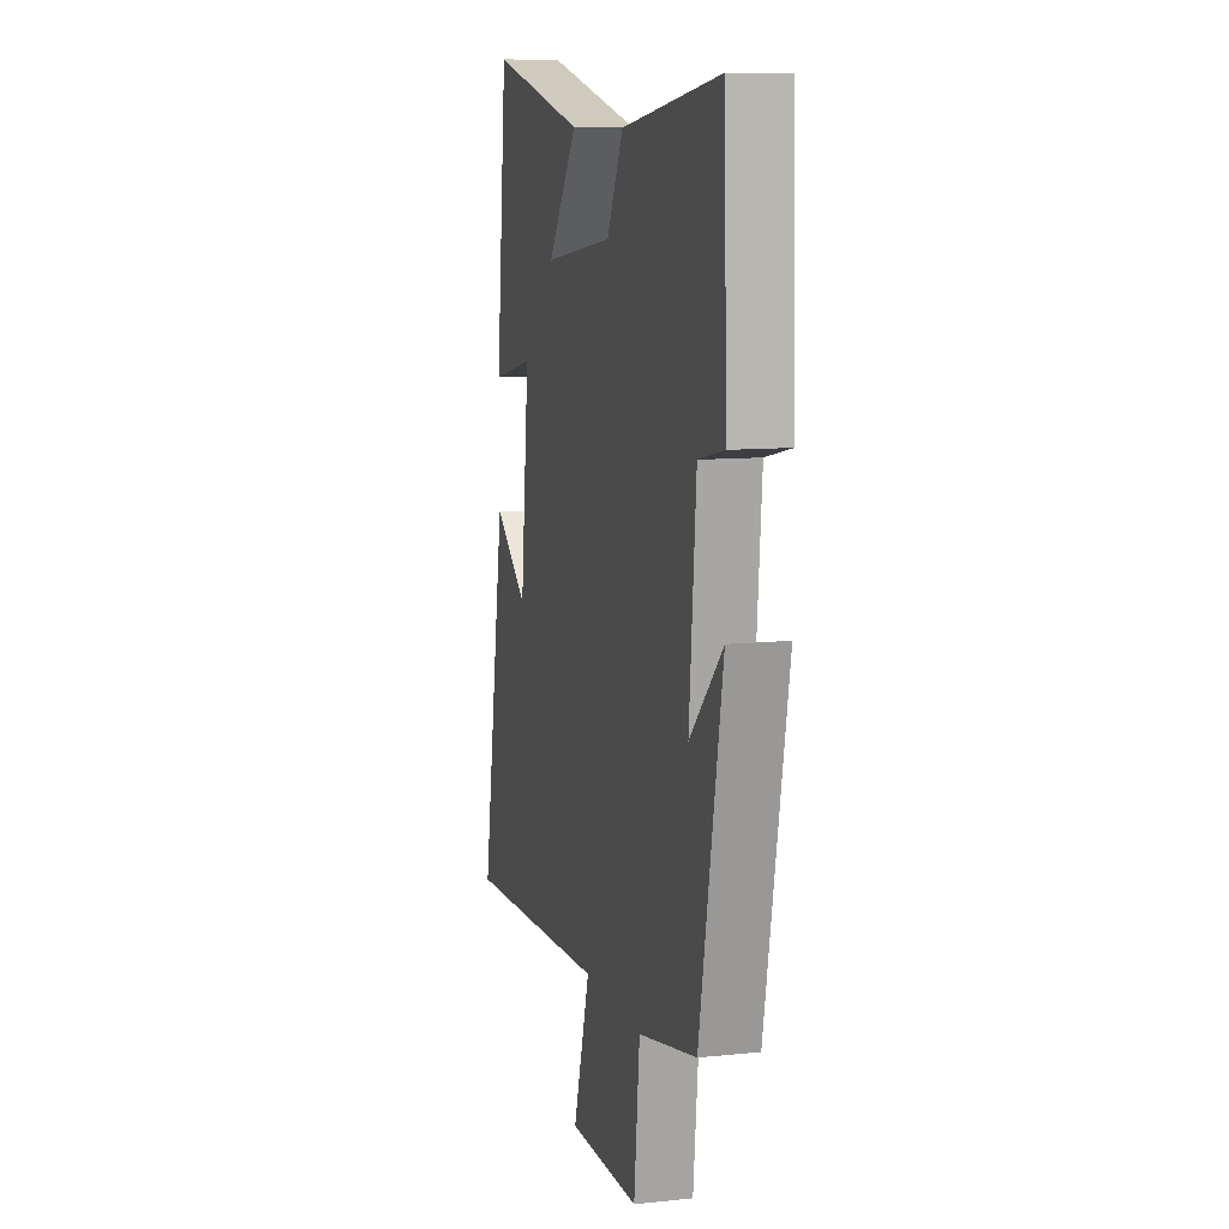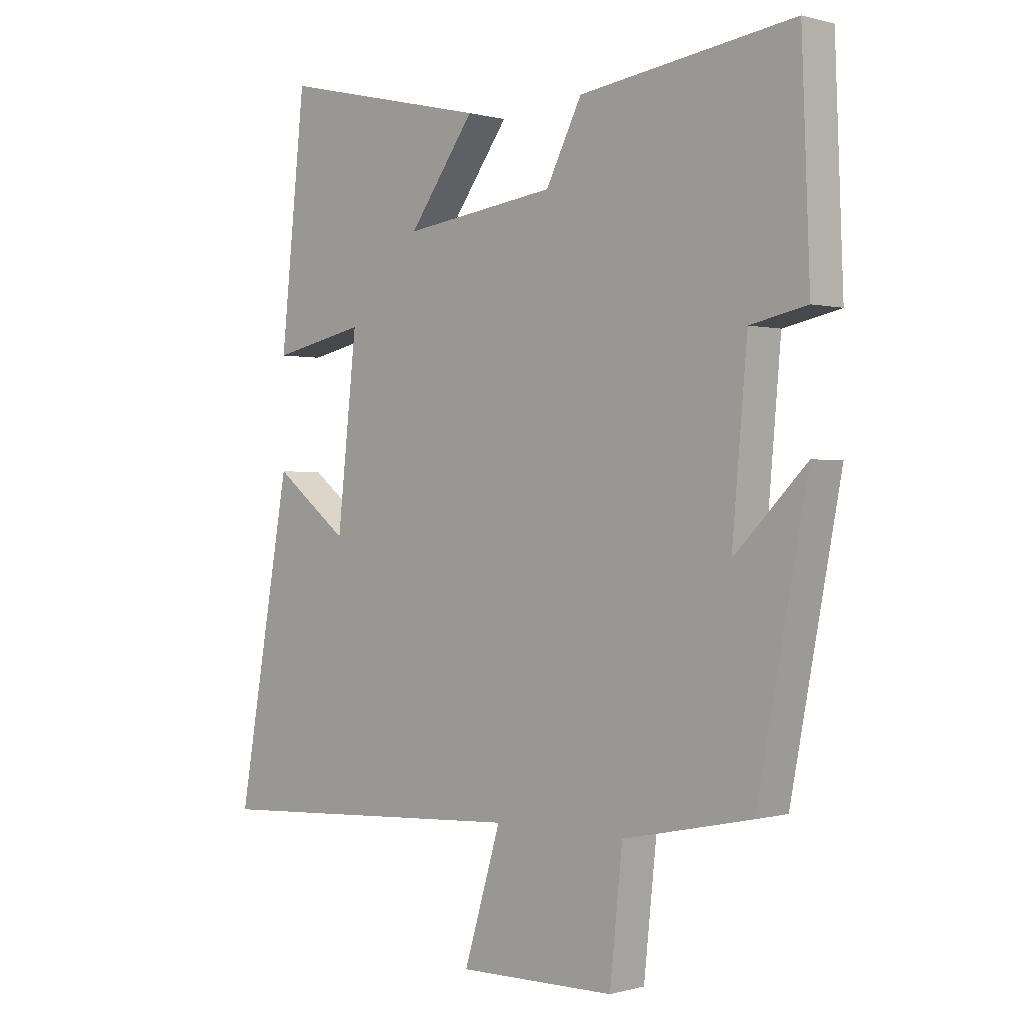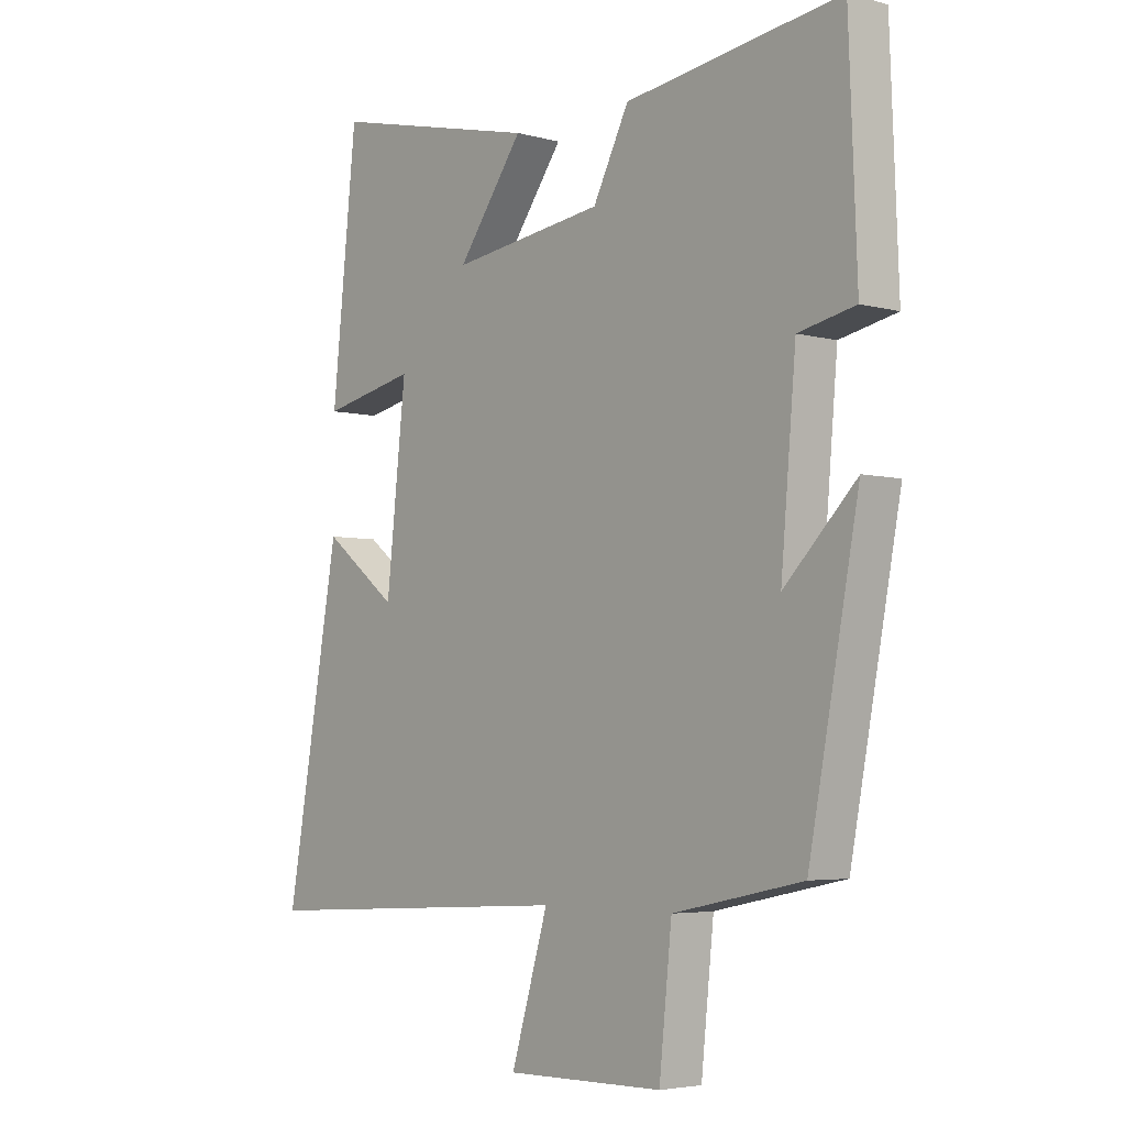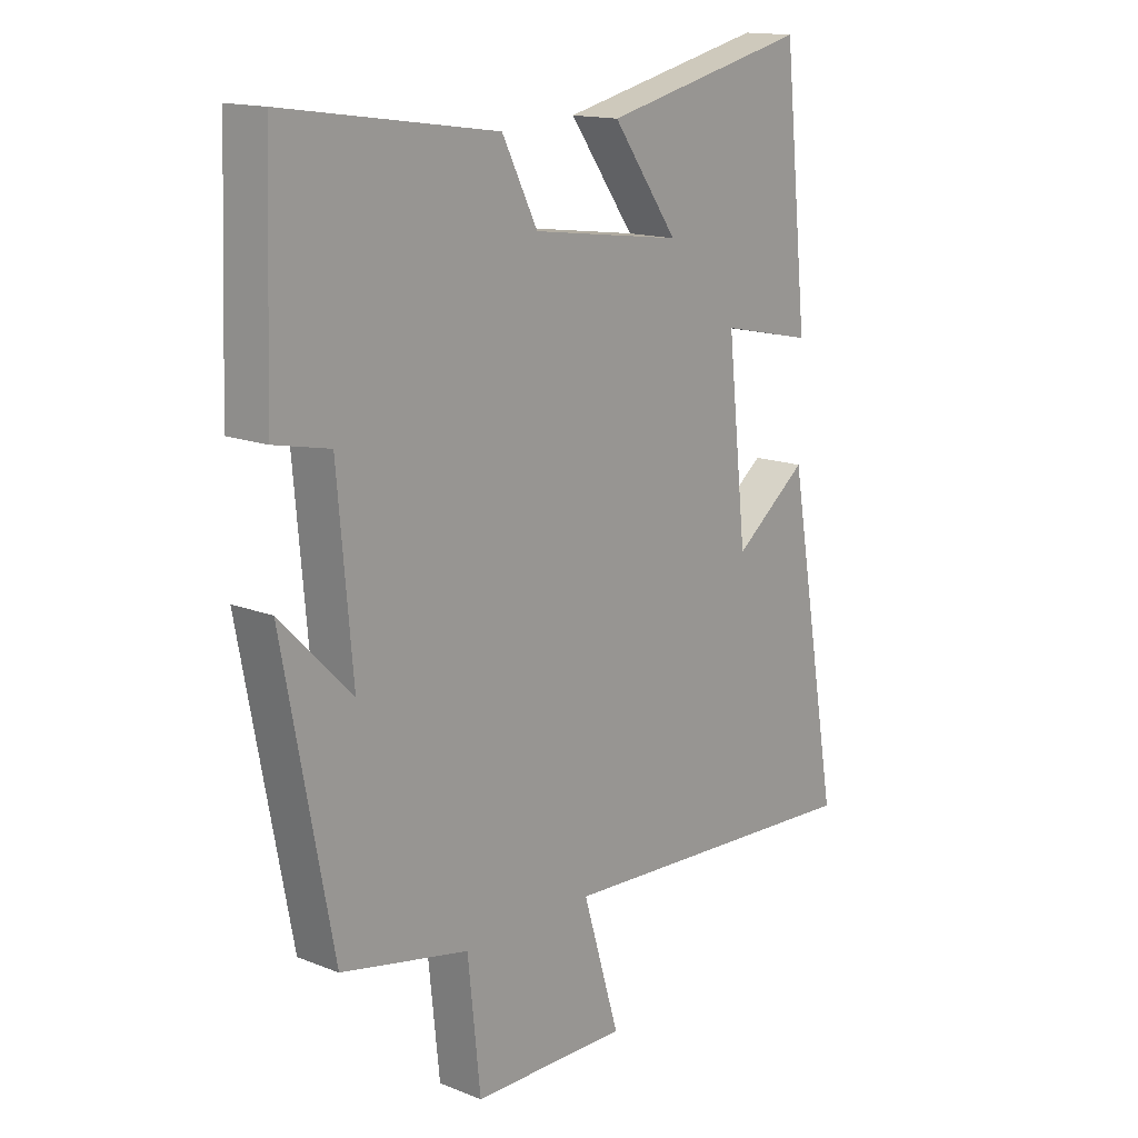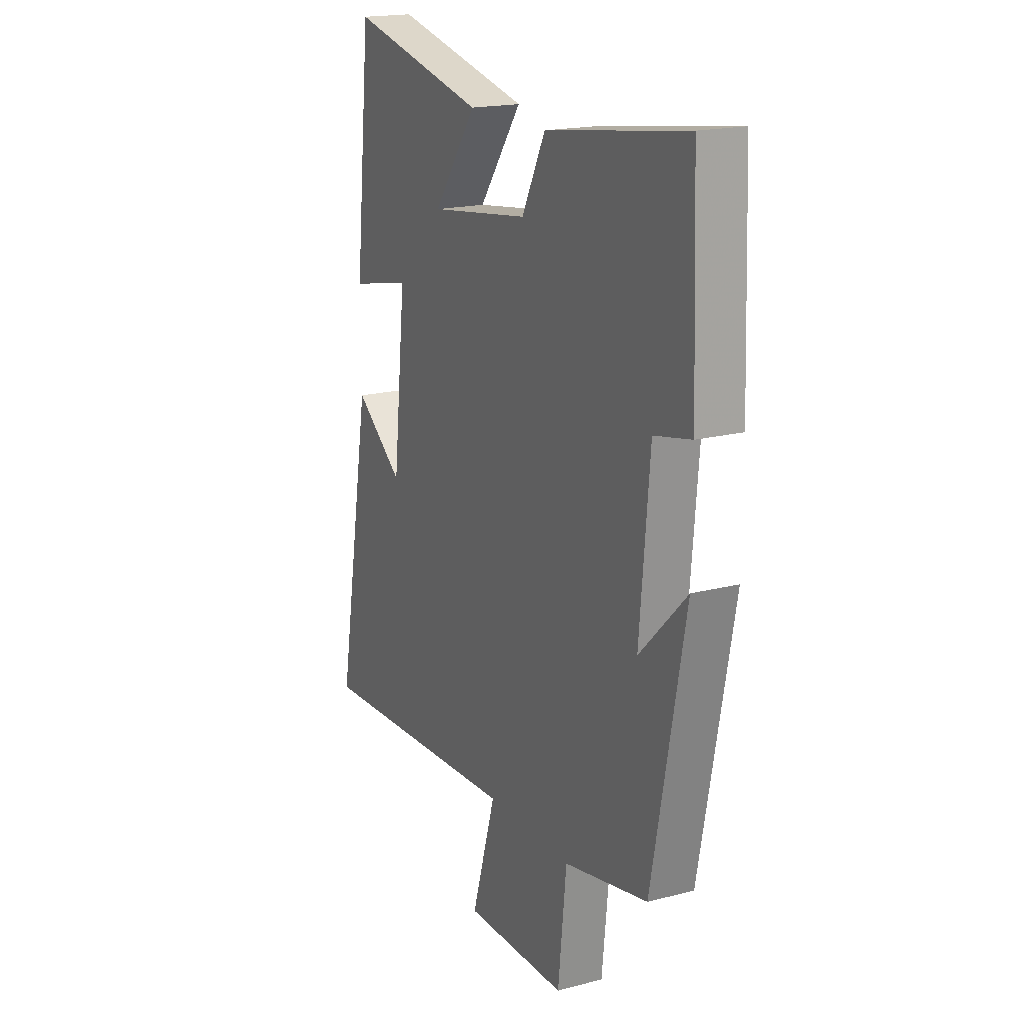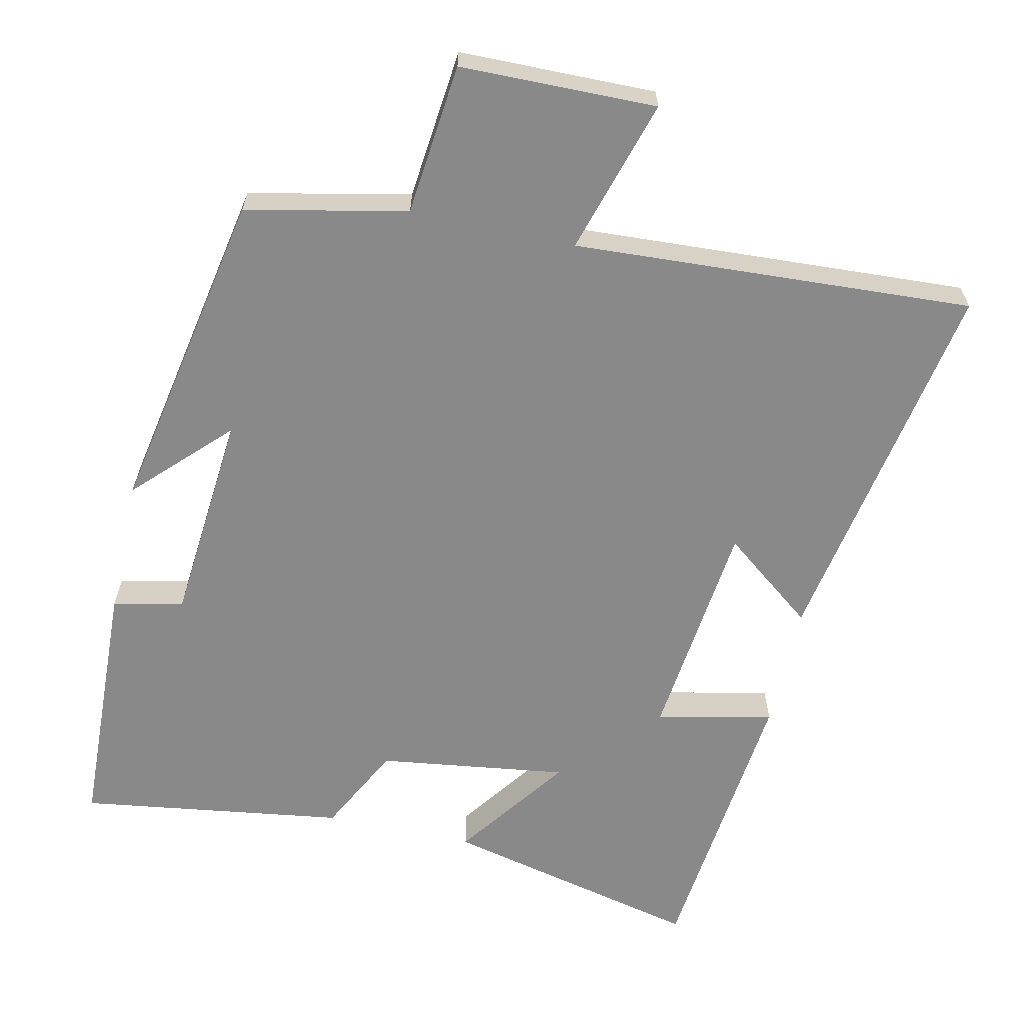
<metadata>
{"format":"obj","ext":"obj","renderer":"f3d","projection":"perspective","resolution":1024,"background":"white","views":[{"elev":10.1,"azim":74.9,"up":"+Z"},{"elev":0.1,"azim":43.9,"up":"+Z"},{"elev":-4.4,"azim":49.0,"up":"+Z"},{"elev":15.1,"azim":130.0,"up":"+Z"},{"elev":18.5,"azim":63.4,"up":"+Z"},{"elev":-63.1,"azim":167.6,"up":"+Y"}]}
</metadata>
<code>
v -0.593 0.07 -0.531
v -0.5 0.07 -0.003
v -0.372 0.07 -0.102
v -0.338 0.07 0.21
v -0.5 0.07 0.175
v -0.457 0.07 0.584
v -0.096 0.07 0.5
v -0.21 0.07 0.342
v 0.054 0.07 0.378
v 0.116 0.07 0.5
v 0.486 0.07 0.553
v 0.5 0.07 0.193
v 0.402 0.07 0.172
v 0.376 0.07 -0.124
v 0.5 0.07 0.001
v 0.414 0.07 -0.453
v 0.191 0.07 -0.5
v 0.169 0.07 -0.71
v -0.103 0.07 -0.714
v -0.039 0.07 -0.5
v -0.593 0 -0.531
v -0.5 0 -0.003
v -0.372 0 -0.102
v -0.338 0 0.21
v -0.5 0 0.175
v -0.457 0 0.584
v -0.096 0 0.5
v -0.21 0 0.342
v 0.054 0 0.378
v 0.116 0 0.5
v 0.486 0 0.553
v 0.5 0 0.193
v 0.402 0 0.172
v 0.376 0 -0.124
v 0.5 0 0.001
v 0.414 0 -0.453
v 0.191 0 -0.5
v 0.169 0 -0.71
v -0.103 0 -0.714
v -0.039 0 -0.5
f 17 18 19 20
f 16 17 20
f 14 15 16
f 14 16 20 1
f 10 11 12 13
f 9 10 13 14
f 8 9 14
f 5 6 7 8
f 4 5 8
f 3 4 8 14
f 1 2 3
f 1 3 14
f 40 39 38 37
f 40 37 36
f 36 35 34
f 21 40 36 34
f 33 32 31 30
f 34 33 30 29
f 34 29 28
f 28 27 26 25
f 28 25 24
f 34 28 24 23
f 23 22 21
f 34 23 21
f 1 21 22 2
f 2 22 23 3
f 3 23 24 4
f 4 24 25 5
f 5 25 26 6
f 6 26 27 7
f 7 27 28 8
f 8 28 29 9
f 9 29 30 10
f 10 30 31 11
f 11 31 32 12
f 12 32 33 13
f 13 33 34 14
f 14 34 35 15
f 15 35 36 16
f 16 36 37 17
f 17 37 38 18
f 18 38 39 19
f 19 39 40 20
f 20 40 21 1

</code>
